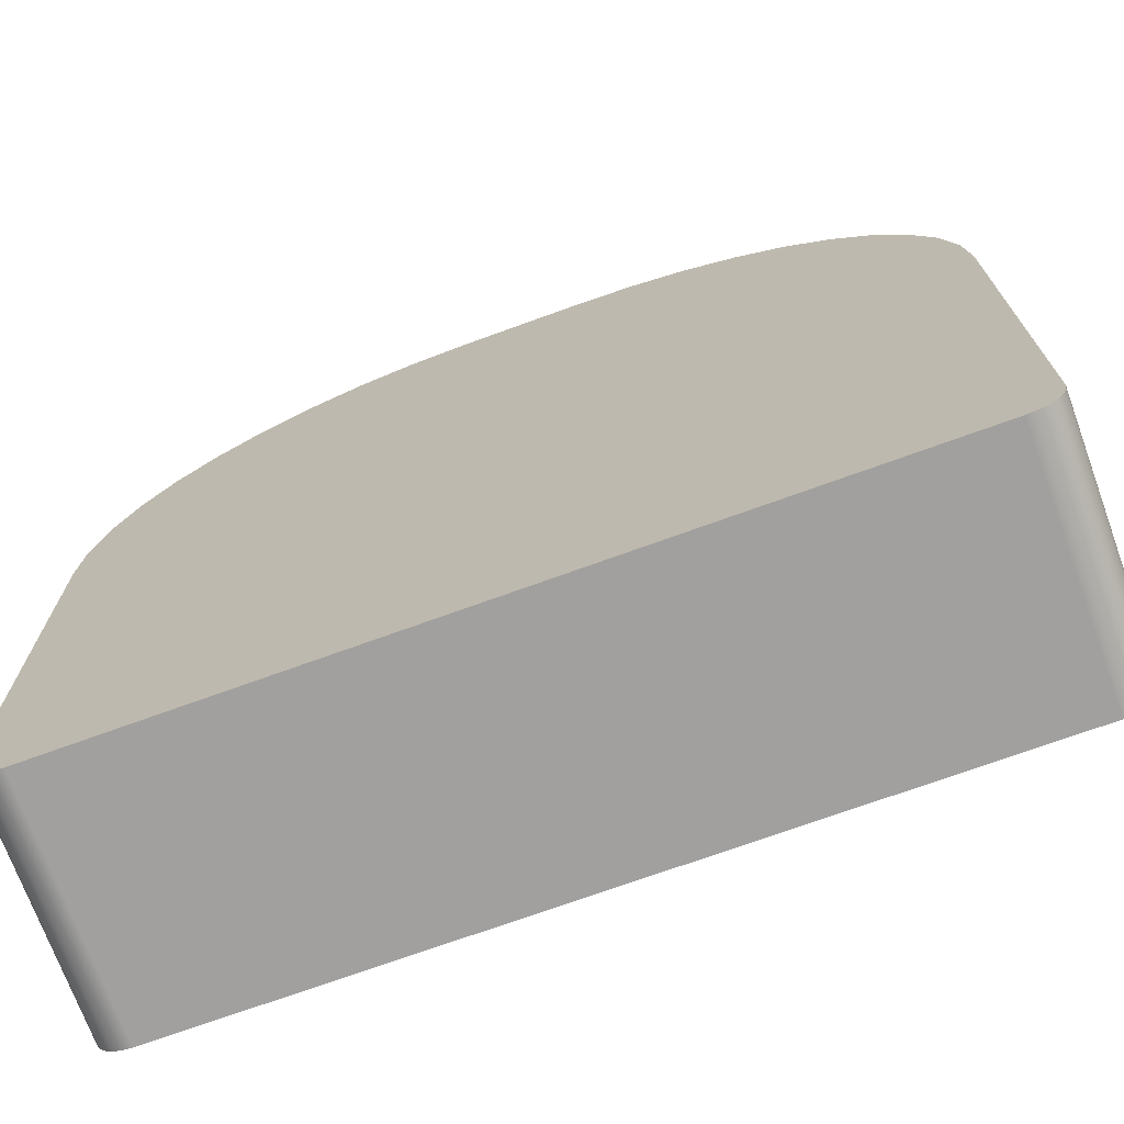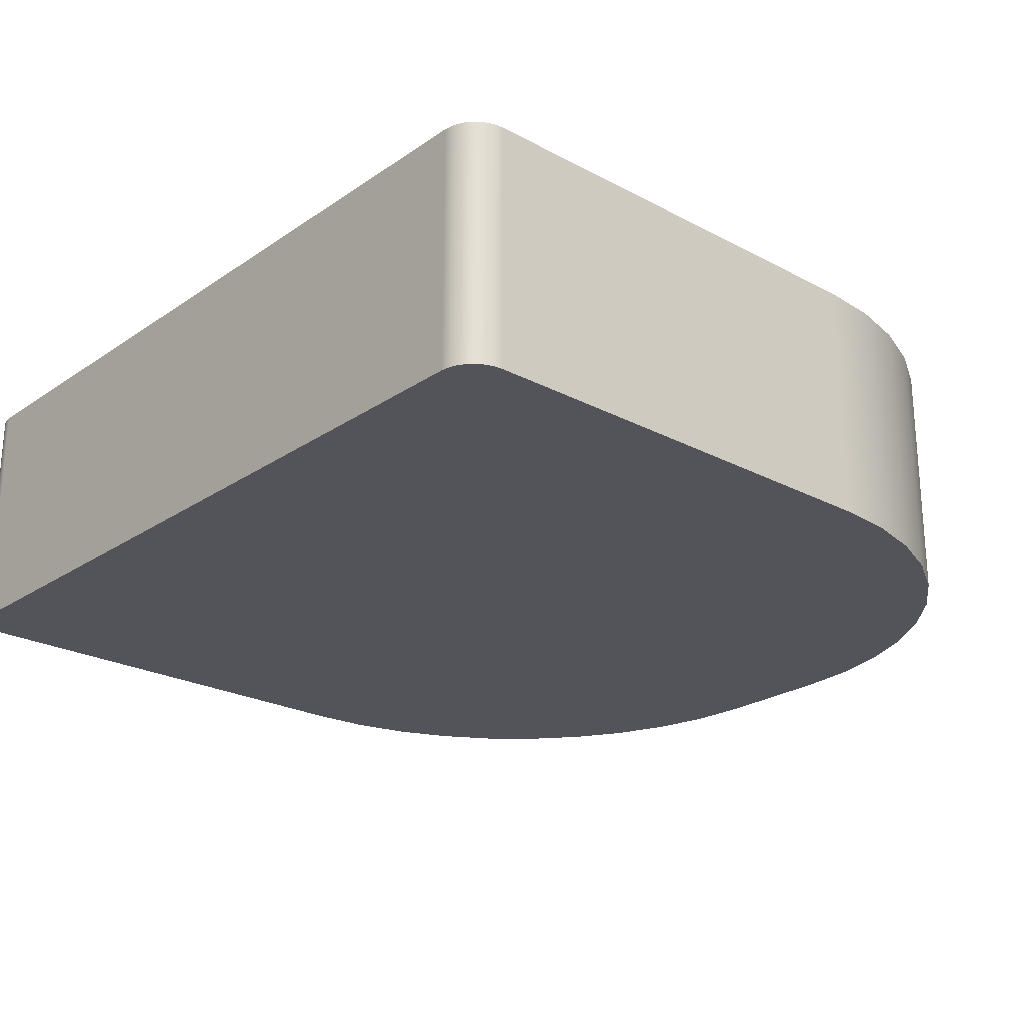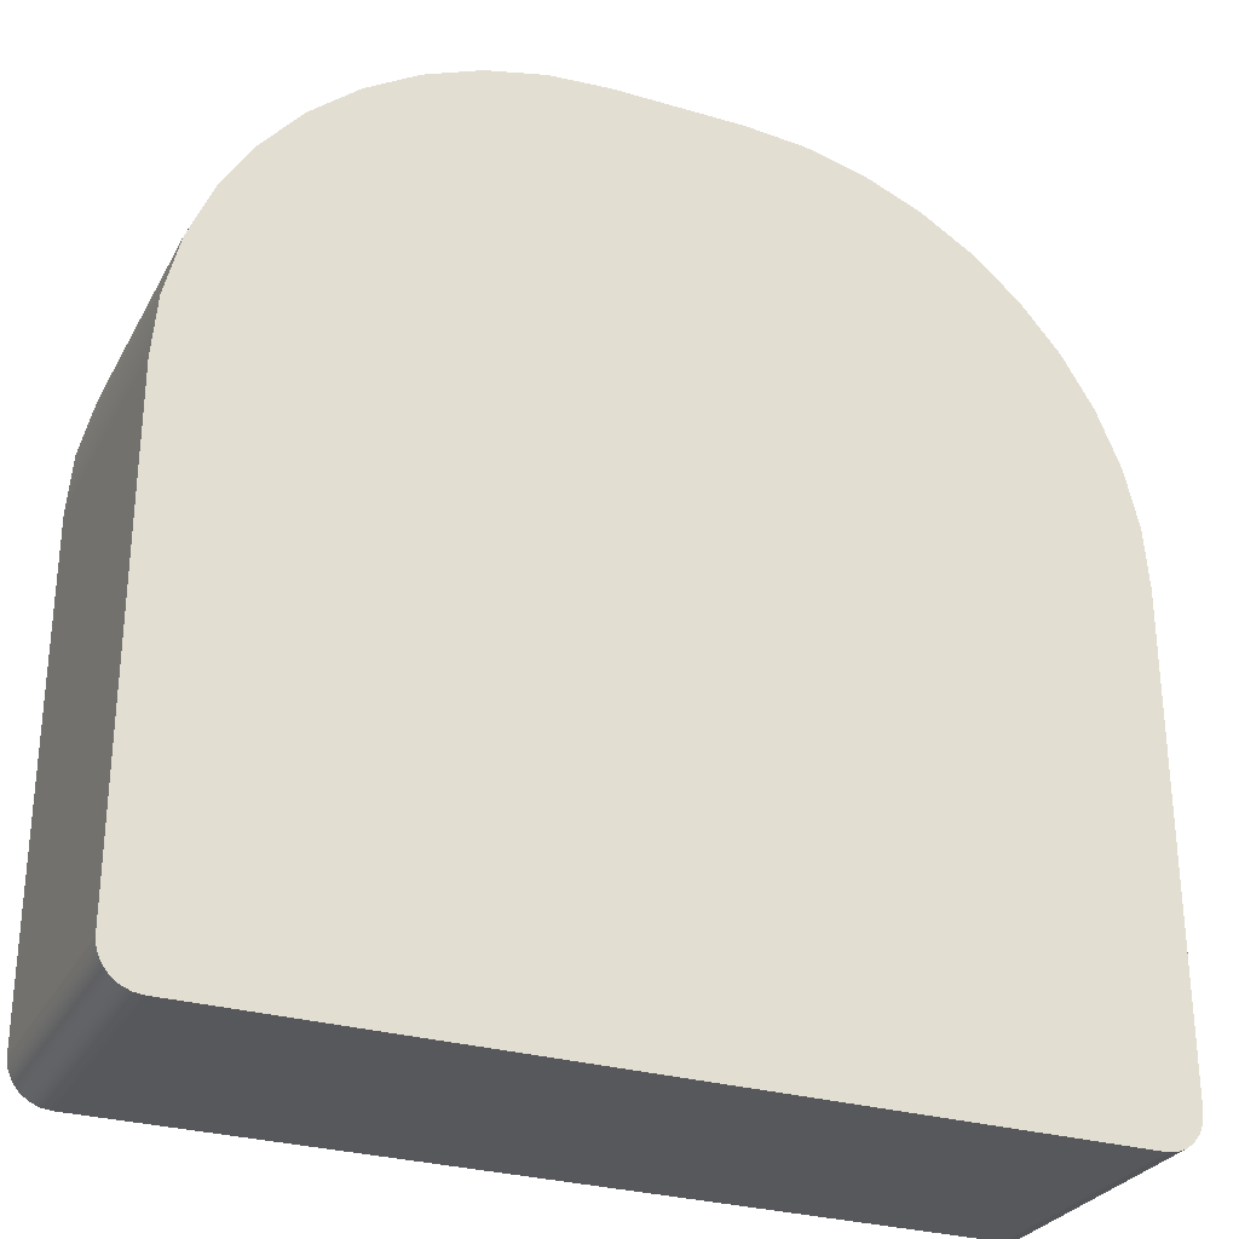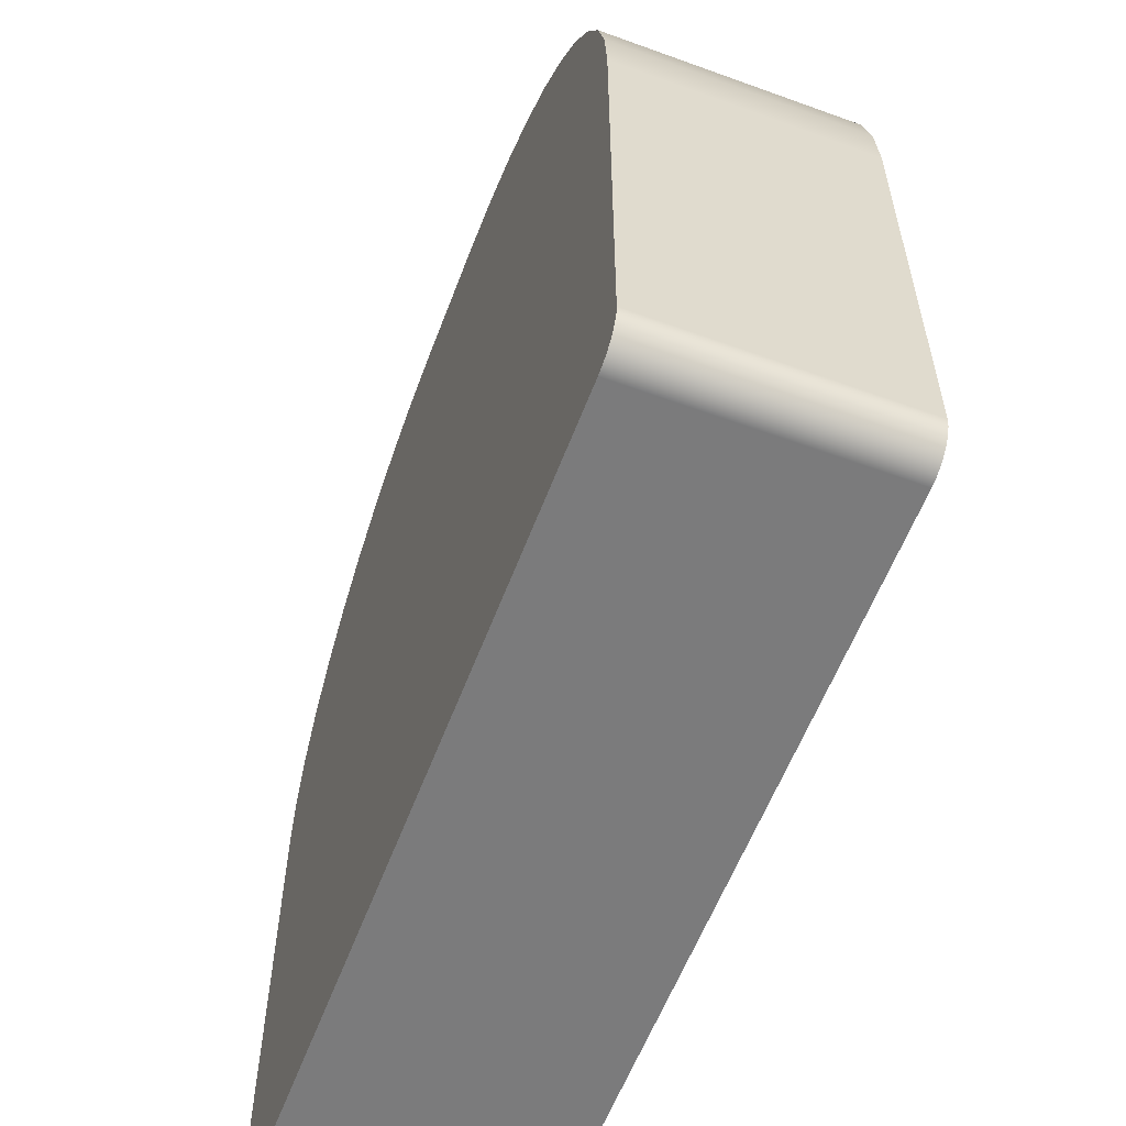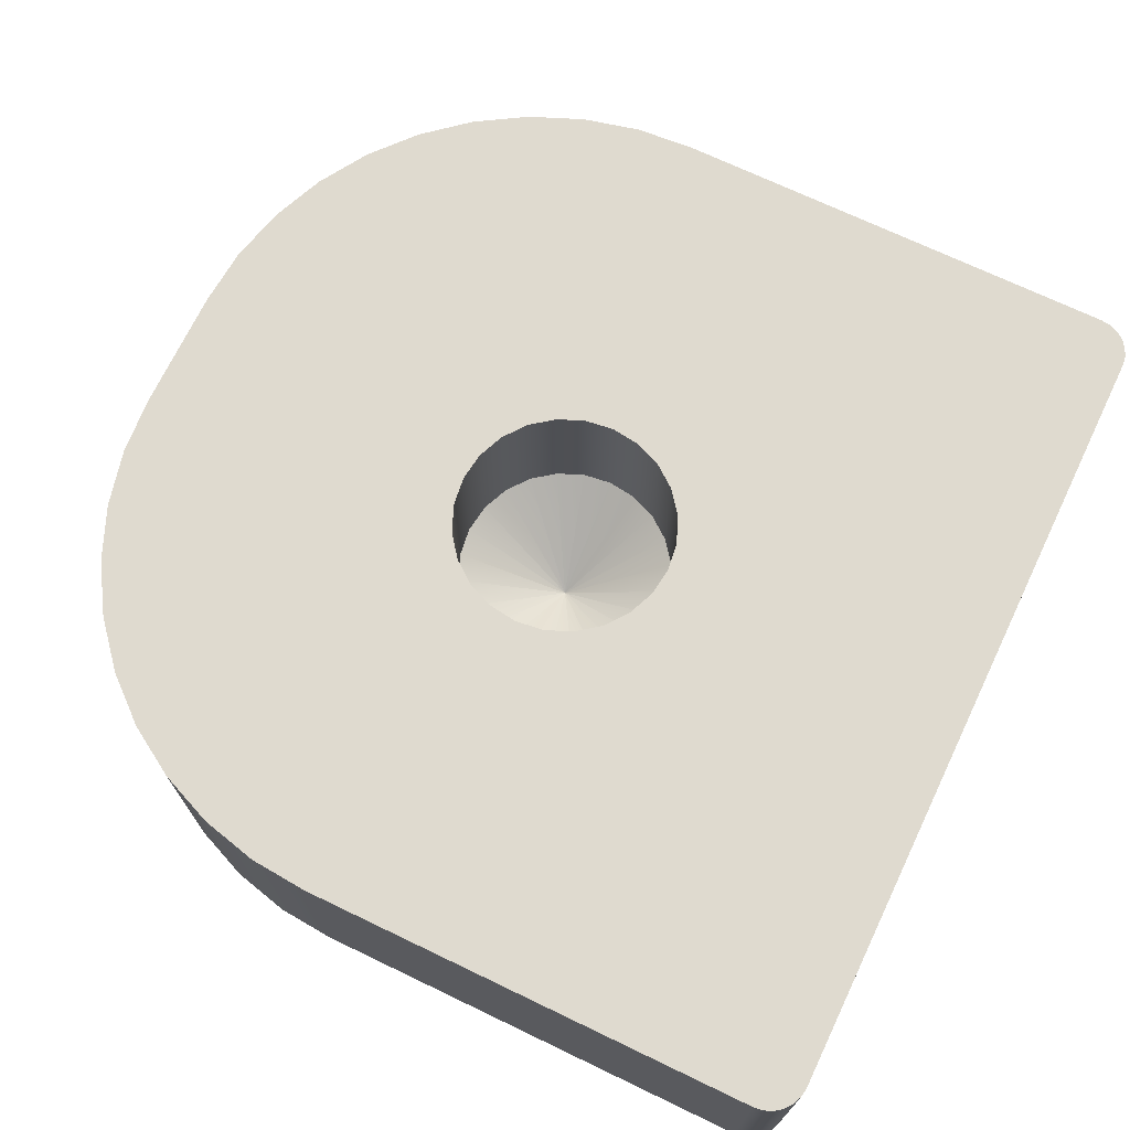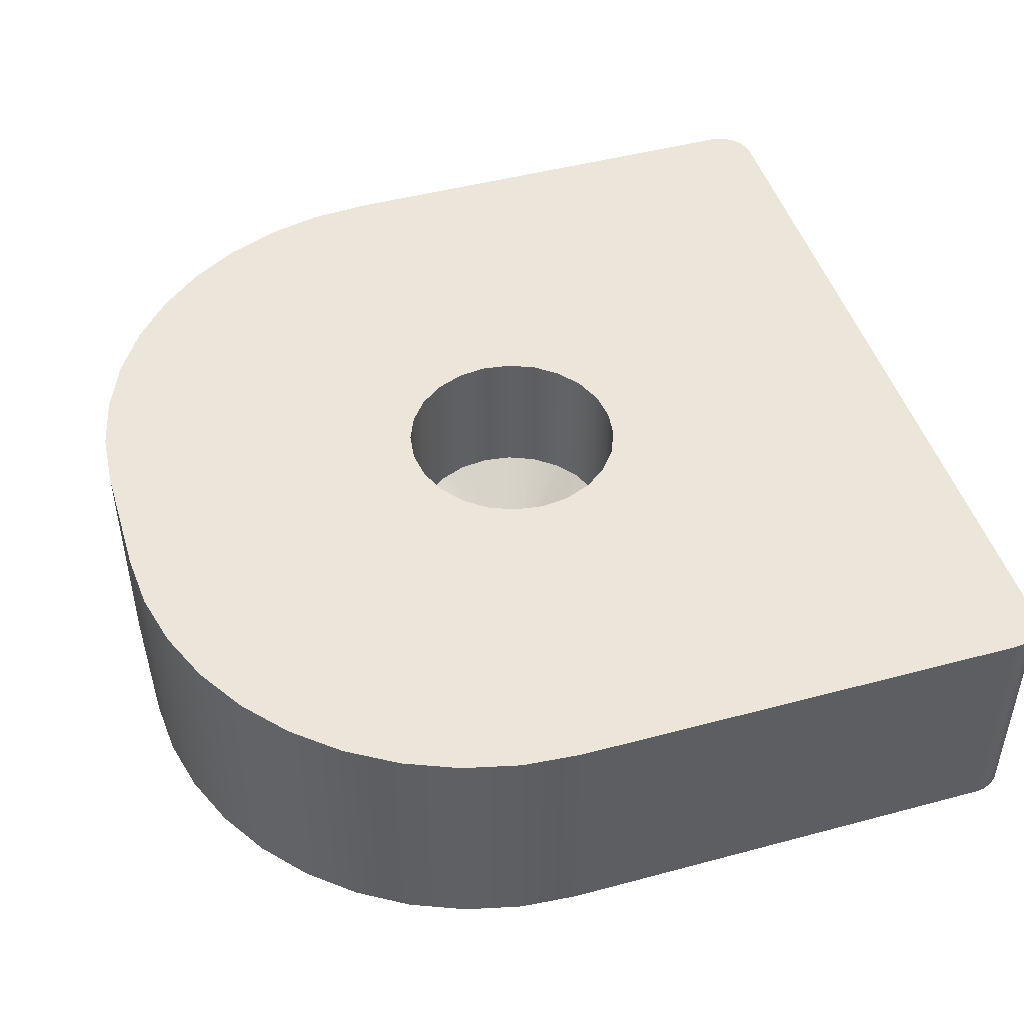
<metadata>
{"format":"obj","ext":"obj","renderer":"f3d","projection":"perspective","resolution":1024,"background":"white","views":[{"elev":-71.9,"azim":20.0,"up":"+Z"},{"elev":-23.8,"azim":-131.6,"up":"+Y"},{"elev":-28.8,"azim":-23.7,"up":"+Z"},{"elev":-58.4,"azim":69.4,"up":"+Z"},{"elev":70.9,"azim":115.6,"up":"+Y"},{"elev":47.1,"azim":73.1,"up":"+Y"}]}
</metadata>
<code>
g Body6
v -65 0 -60
v -68.88 0 -59.49
v -72.5 0 -57.99
v -75.61 0 -55.61
v -77.99 0 -52.5
v -79.49 0 -48.88
v -80 0 -45
v -80 100 -45
v -79.49 100 -48.88
v -77.99 100 -52.5
v -75.61 100 -55.61
v -72.5 100 -57.99
v -68.88 100 -59.49
v -65 100 -60
v -80 0 140
v -80 100 140
v 255 0 -60
v 258.9 0 -59.49
v 262.5 0 -57.99
v 265.6 0 -55.61
v 268 0 -52.5
v 269.5 0 -48.88
v 270 0 -45
v 270 0 140
v 268.2 0 163.5
v 262.7 0 186.4
v 253.7 0 208.1
v 241.4 0 228.2
v 226.1 0 246.1
v 208.2 0 261.4
v 188.1 0 273.7
v 166.4 0 282.7
v 143.5 0 288.2
v 120 0 290
v 70 0 290
v 46.53 0 288.2
v 23.65 0 282.7
v 1.901 0 273.7
v -18.17 0 261.4
v -36.07 0 246.1
v -51.35 0 228.2
v -63.65 0 208.1
v -72.66 0 186.4
v -78.15 0 163.5
v 255 100 -60
v 258.9 100 -59.49
v 262.5 100 -57.99
v 265.6 100 -55.61
v 268 100 -52.5
v 269.5 100 -48.88
v 270 100 -45
v 270 100 140
v -78.15 100 163.5
v -72.66 100 186.4
v -63.65 100 208.1
v -51.35 100 228.2
v -36.07 100 246.1
v -18.17 100 261.4
v 1.901 100 273.7
v 23.65 100 282.7
v 46.53 100 288.2
v 70 100 290
v 120 100 290
v 143.5 100 288.2
v 166.4 100 282.7
v 188.1 100 273.7
v 208.2 100 261.4
v 226.1 100 246.1
v 241.4 100 228.2
v 253.7 100 208.1
v 262.7 100 186.4
v 268.2 100 163.5
v 95 100 160
v 83.35 100 158.5
v 72.5 100 154
v 63.18 100 146.8
v 56.03 100 137.5
v 51.53 100 126.6
v 50 100 115
v 51.53 100 103.4
v 56.03 100 92.5
v 63.18 100 83.18
v 72.5 100 76.03
v 83.35 100 71.53
v 95 100 70
v 106.6 100 71.53
v 117.5 100 76.03
v 126.8 100 83.18
v 134 100 92.5
v 138.5 100 103.4
v 140 100 115
v 138.5 100 126.6
v 134 100 137.5
v 126.8 100 146.8
v 117.5 100 154
v 106.6 100 158.5
v 95 40 160
v 106.6 40 158.5
v 117.5 40 154
v 126.8 40 146.8
v 134 40 137.5
v 138.5 40 126.6
v 140 40 115
v 138.5 40 103.4
v 134 40 92.5
v 126.8 40 83.18
v 117.5 40 76.03
v 106.6 40 71.53
v 95 40 70
v 83.35 40 71.53
v 72.5 40 76.03
v 63.18 40 83.18
v 56.03 40 92.5
v 51.53 40 103.4
v 50 40 115
v 51.53 40 126.6
v 56.03 40 137.5
v 63.18 40 146.8
v 72.5 40 154
v 83.35 40 158.5
v 95 12.96 115
f 14 1 13
f 13 1 2
f 13 2 12
f 12 2 3
f 12 3 11
f 11 3 4
f 11 4 10
f 10 4 5
f 10 5 9
f 9 5 6
f 9 6 8
f 8 6 7
f 8 7 16
f 16 7 15
f 15 7 1
f 1 7 6
f 1 6 5
f 5 4 1
f 1 4 3
f 1 3 2
f 15 1 24
f 24 1 17
f 24 17 23
f 23 17 18
f 23 18 19
f 19 20 23
f 23 20 21
f 23 21 22
f 25 26 24
f 24 26 27
f 24 27 28
f 28 29 24
f 24 29 30
f 24 30 31
f 31 32 24
f 24 32 33
f 24 33 34
f 34 35 24
f 24 35 15
f 36 40 35
f 35 40 41
f 35 41 42
f 36 37 40
f 40 37 38
f 40 38 39
f 42 43 35
f 35 43 44
f 35 44 15
f 51 23 50
f 50 23 22
f 50 22 49
f 49 22 21
f 49 21 48
f 48 21 20
f 48 20 47
f 47 20 19
f 47 19 46
f 46 19 18
f 46 18 45
f 45 18 17
f 23 51 24
f 24 51 52
f 13 12 14
f 14 12 11
f 14 11 10
f 10 9 14
f 14 9 8
f 14 8 82
f 82 8 81
f 81 8 16
f 81 16 80
f 80 16 79
f 79 16 78
f 78 16 53
f 78 53 77
f 77 53 54
f 77 54 55
f 55 56 77
f 77 56 76
f 76 56 57
f 76 57 58
f 76 58 75
f 75 58 59
f 75 59 60
f 60 61 75
f 75 61 74
f 74 61 62
f 74 62 73
f 73 62 63
f 73 63 96
f 96 63 64
f 96 64 95
f 95 64 65
f 95 65 66
f 66 67 95
f 95 67 94
f 94 67 68
f 94 68 69
f 94 69 93
f 93 69 70
f 93 70 71
f 71 72 93
f 93 72 92
f 92 72 52
f 92 52 91
f 91 52 90
f 90 52 89
f 89 52 51
f 89 51 88
f 88 51 45
f 88 45 87
f 87 45 86
f 86 45 85
f 85 45 14
f 85 14 84
f 84 14 83
f 83 14 82
f 50 49 51
f 51 49 48
f 51 48 47
f 47 46 51
f 51 46 45
f 63 34 64
f 64 34 33
f 64 33 65
f 65 33 32
f 65 32 66
f 66 32 31
f 66 31 67
f 67 31 30
f 67 30 68
f 68 30 29
f 68 29 69
f 69 29 28
f 69 28 70
f 70 28 27
f 70 27 71
f 71 27 26
f 71 26 72
f 72 26 25
f 72 25 52
f 52 25 24
f 34 63 35
f 35 63 62
f 16 15 53
f 53 15 44
f 53 44 54
f 54 44 43
f 54 43 55
f 55 43 42
f 55 42 56
f 56 42 41
f 56 41 57
f 57 41 40
f 57 40 58
f 58 40 39
f 58 39 59
f 59 39 38
f 59 38 60
f 60 38 37
f 60 37 61
f 61 37 36
f 61 36 62
f 62 36 35
f 98 121 97
f 100 121 99
f 102 121 101
f 104 121 103
f 106 121 105
f 108 121 107
f 110 121 109
f 112 121 111
f 114 121 113
f 116 121 115
f 118 121 117
f 120 121 119
f 109 121 108
f 101 121 100
f 117 121 116
f 107 121 106
f 105 121 104
f 103 121 102
f 99 121 98
f 97 121 120
f 119 121 118
f 115 121 114
f 113 121 112
f 111 121 110
f 96 98 73
f 73 98 97
f 73 97 74
f 74 97 120
f 74 120 75
f 75 120 119
f 75 119 76
f 76 119 118
f 76 118 77
f 77 118 117
f 77 117 78
f 78 117 116
f 78 116 79
f 79 116 115
f 79 115 80
f 80 115 114
f 80 114 81
f 81 114 113
f 81 113 82
f 82 113 112
f 82 112 83
f 83 112 111
f 83 111 84
f 84 111 110
f 84 110 85
f 85 110 109
f 85 109 86
f 86 109 108
f 86 108 87
f 87 108 107
f 87 107 88
f 88 107 106
f 88 106 89
f 89 106 105
f 89 105 90
f 90 105 104
f 90 104 91
f 91 104 103
f 91 103 92
f 92 103 102
f 92 102 93
f 93 102 101
f 93 101 94
f 94 101 100
f 94 100 95
f 95 100 99
f 95 99 96
f 96 99 98
f 1 14 17
f 17 14 45

</code>
